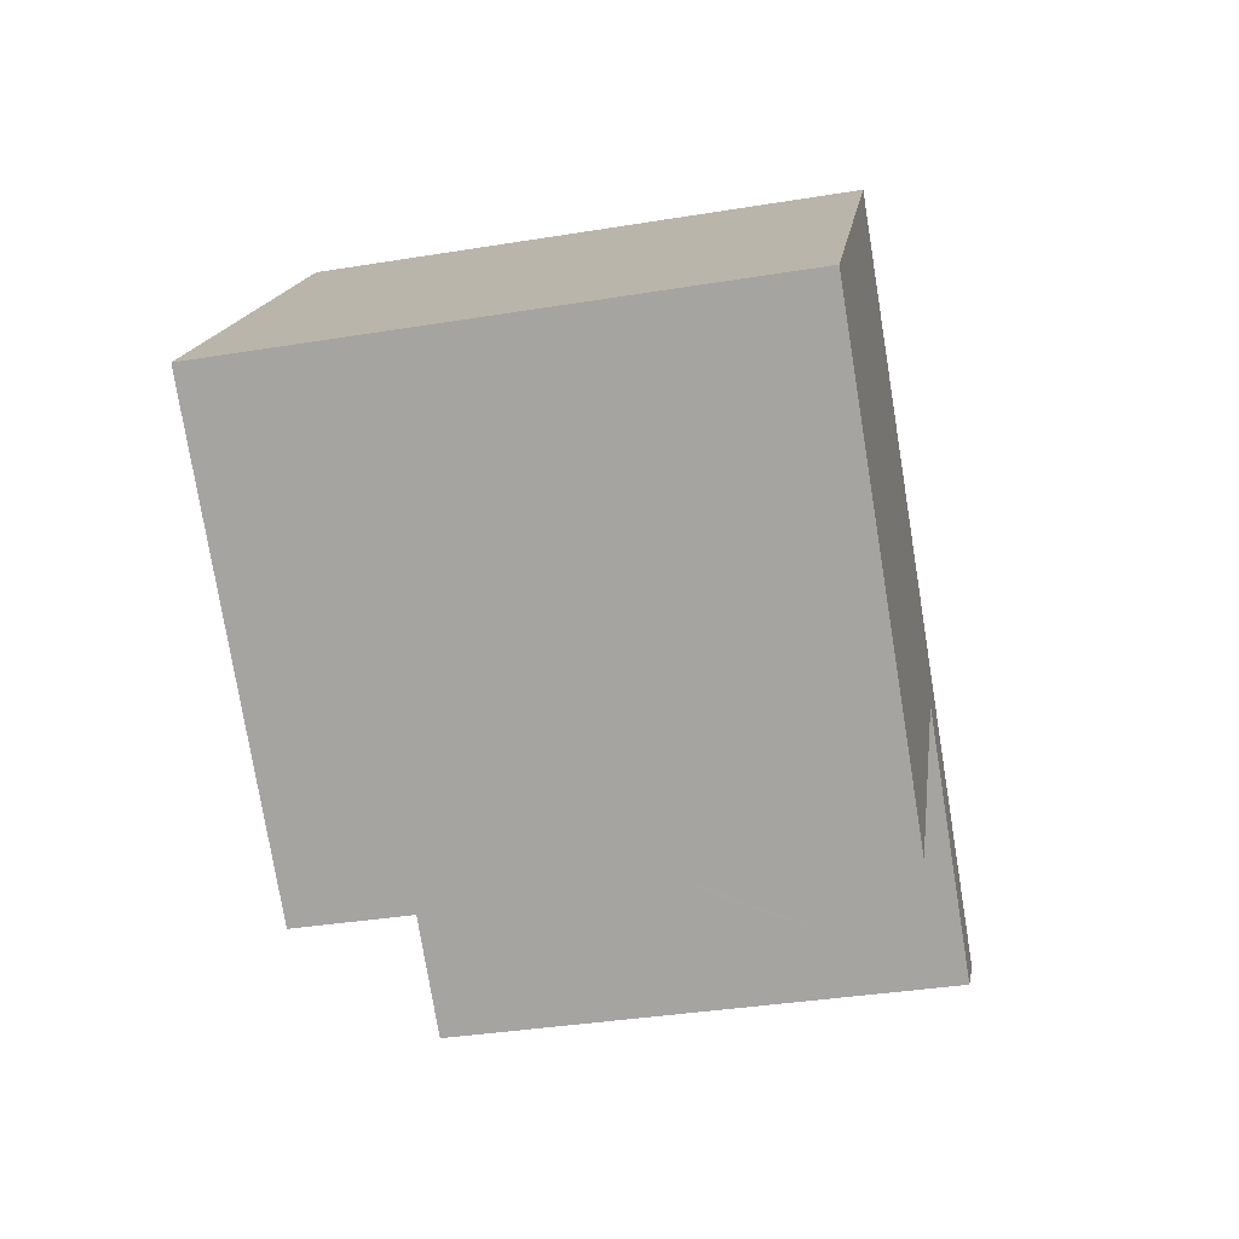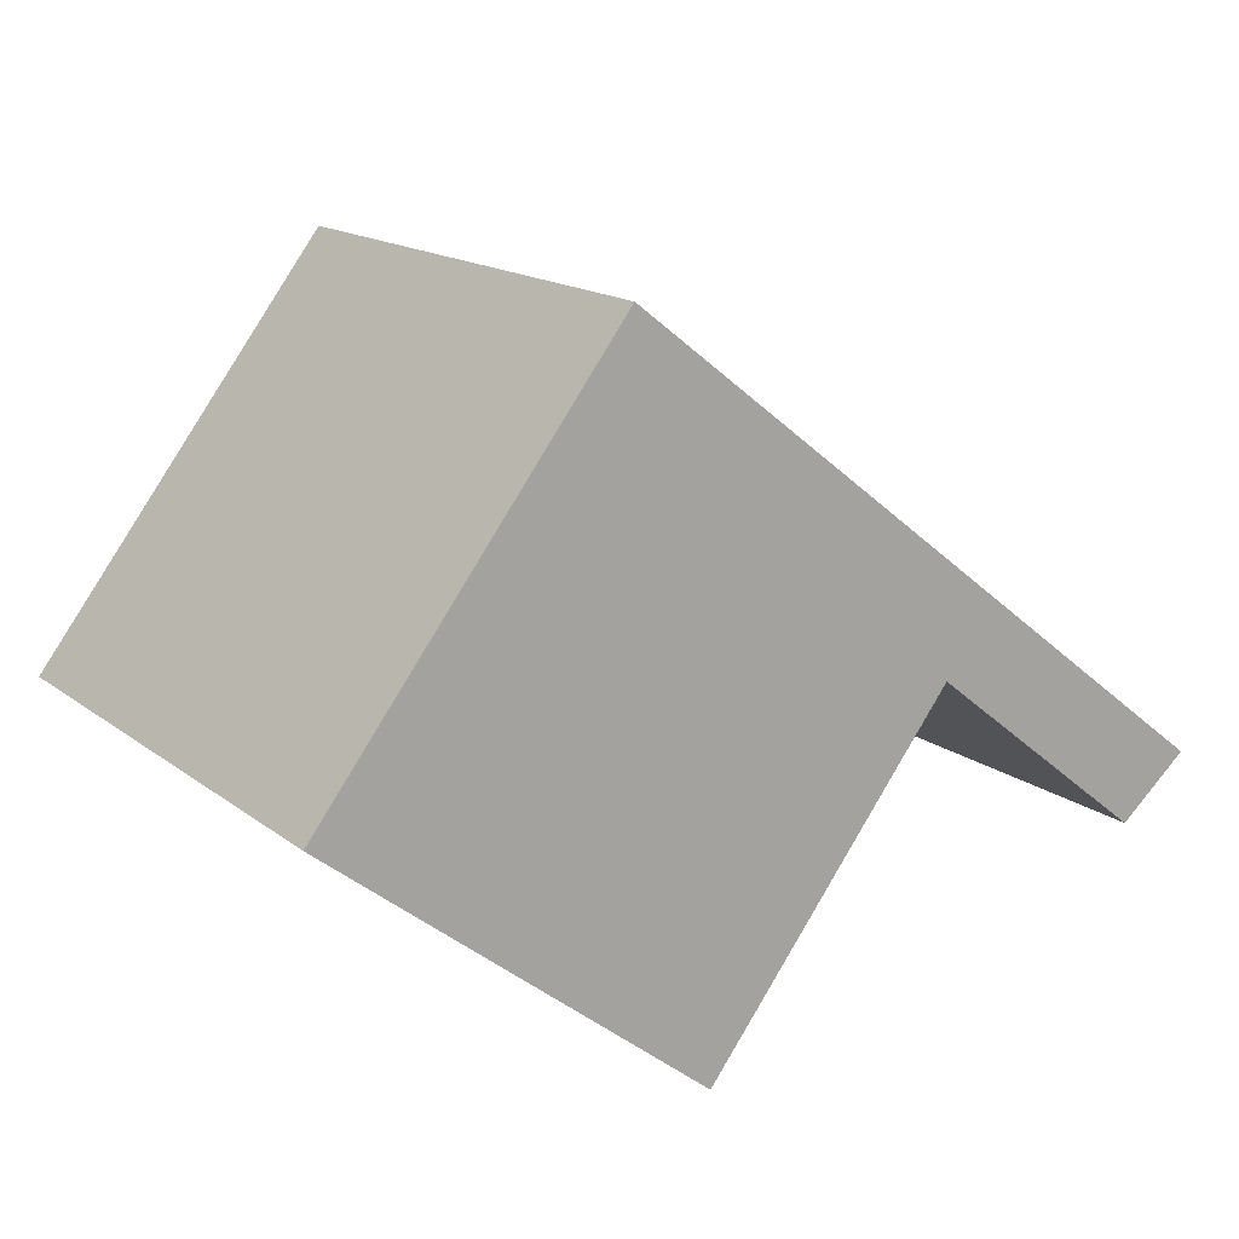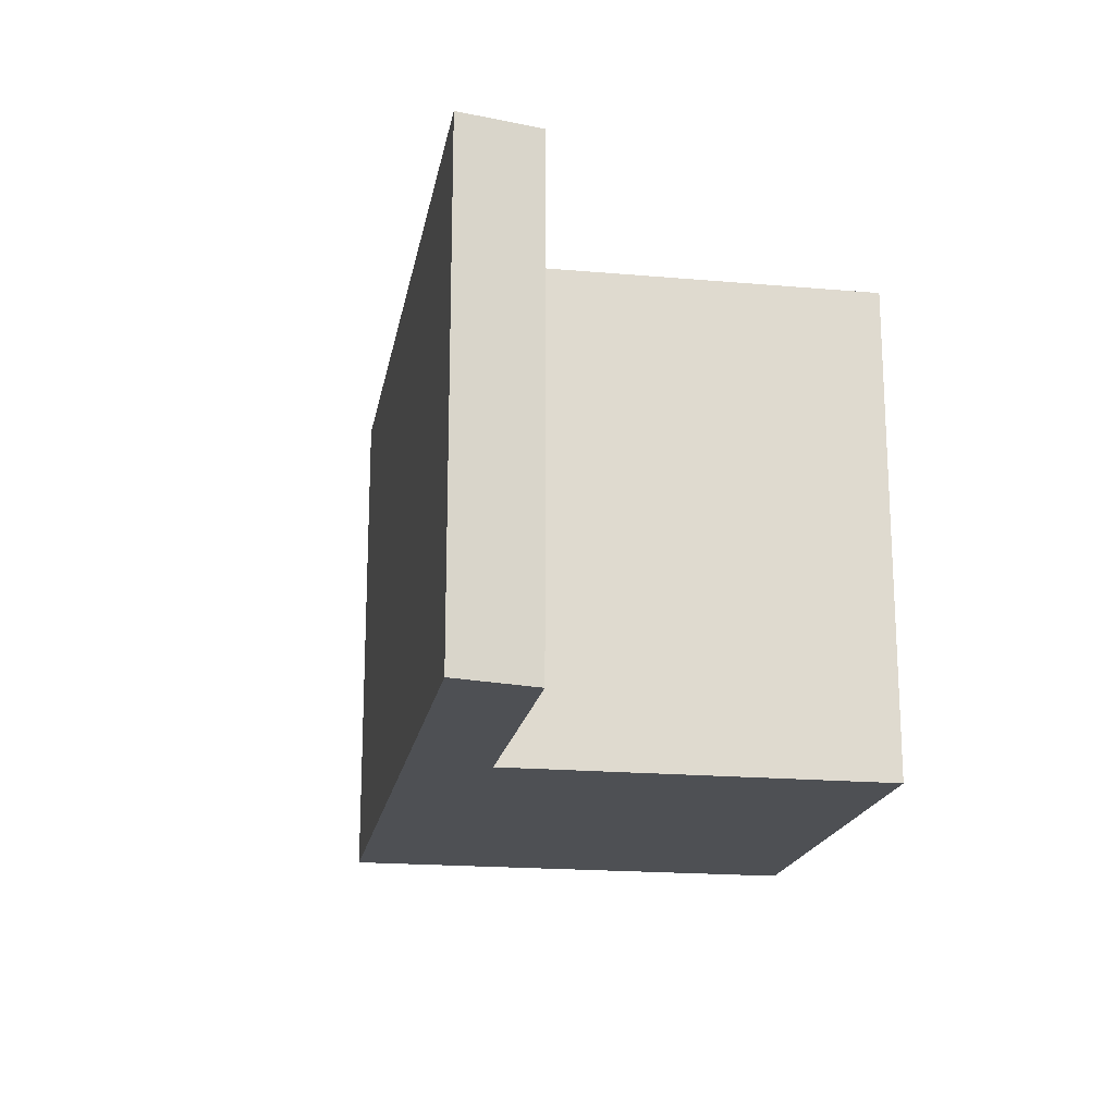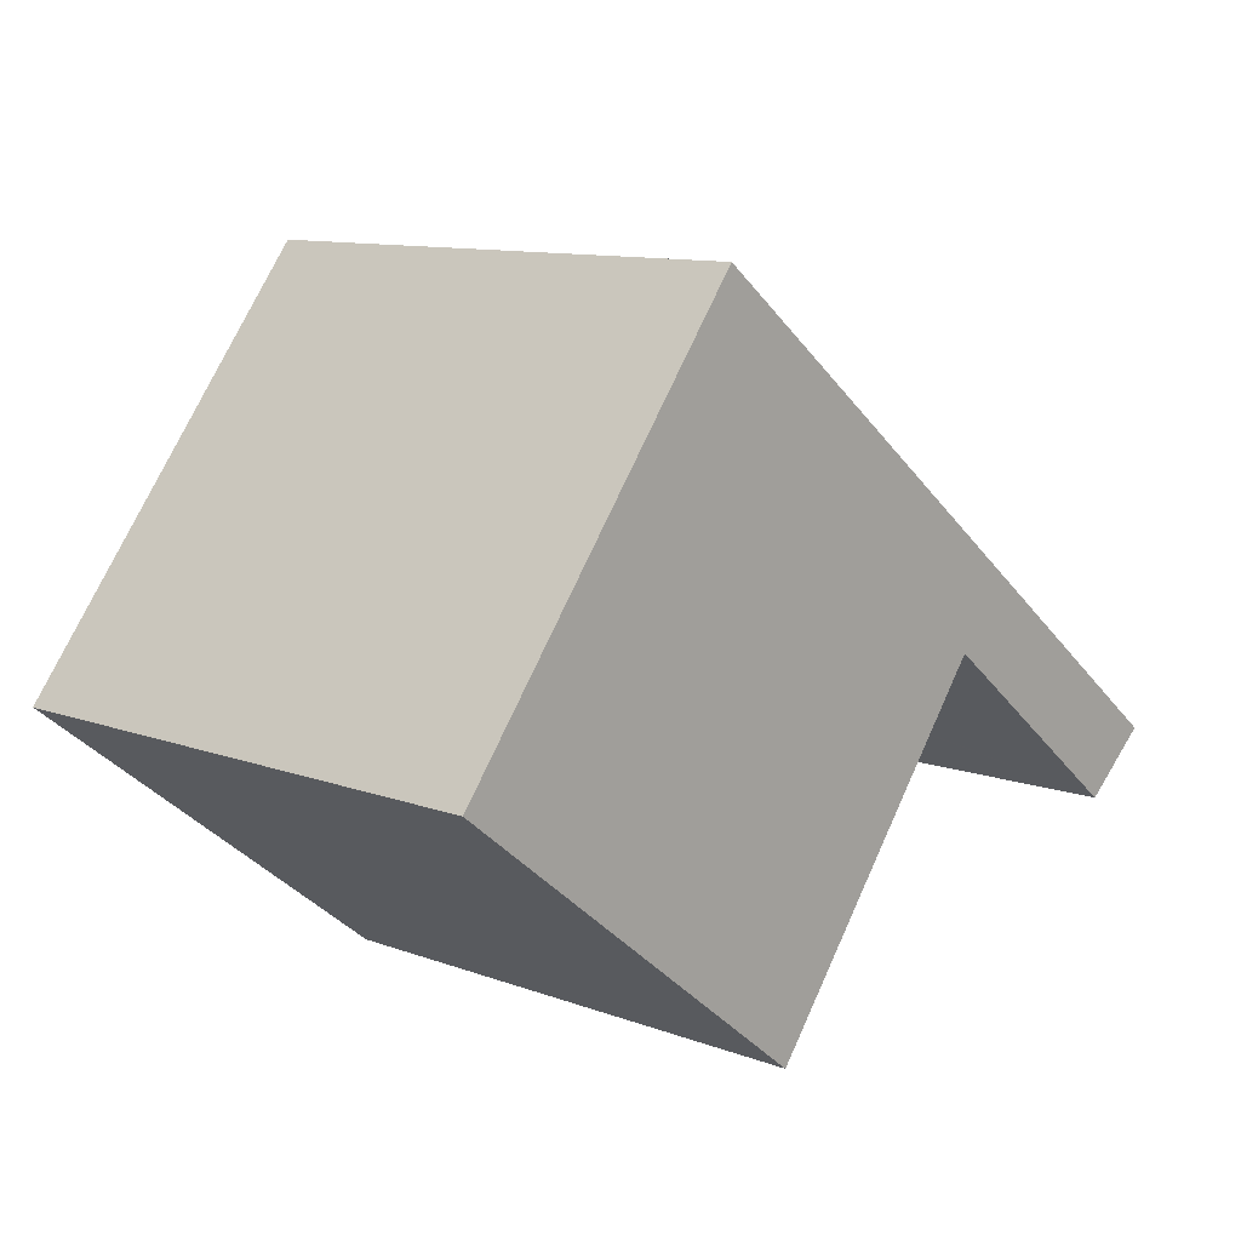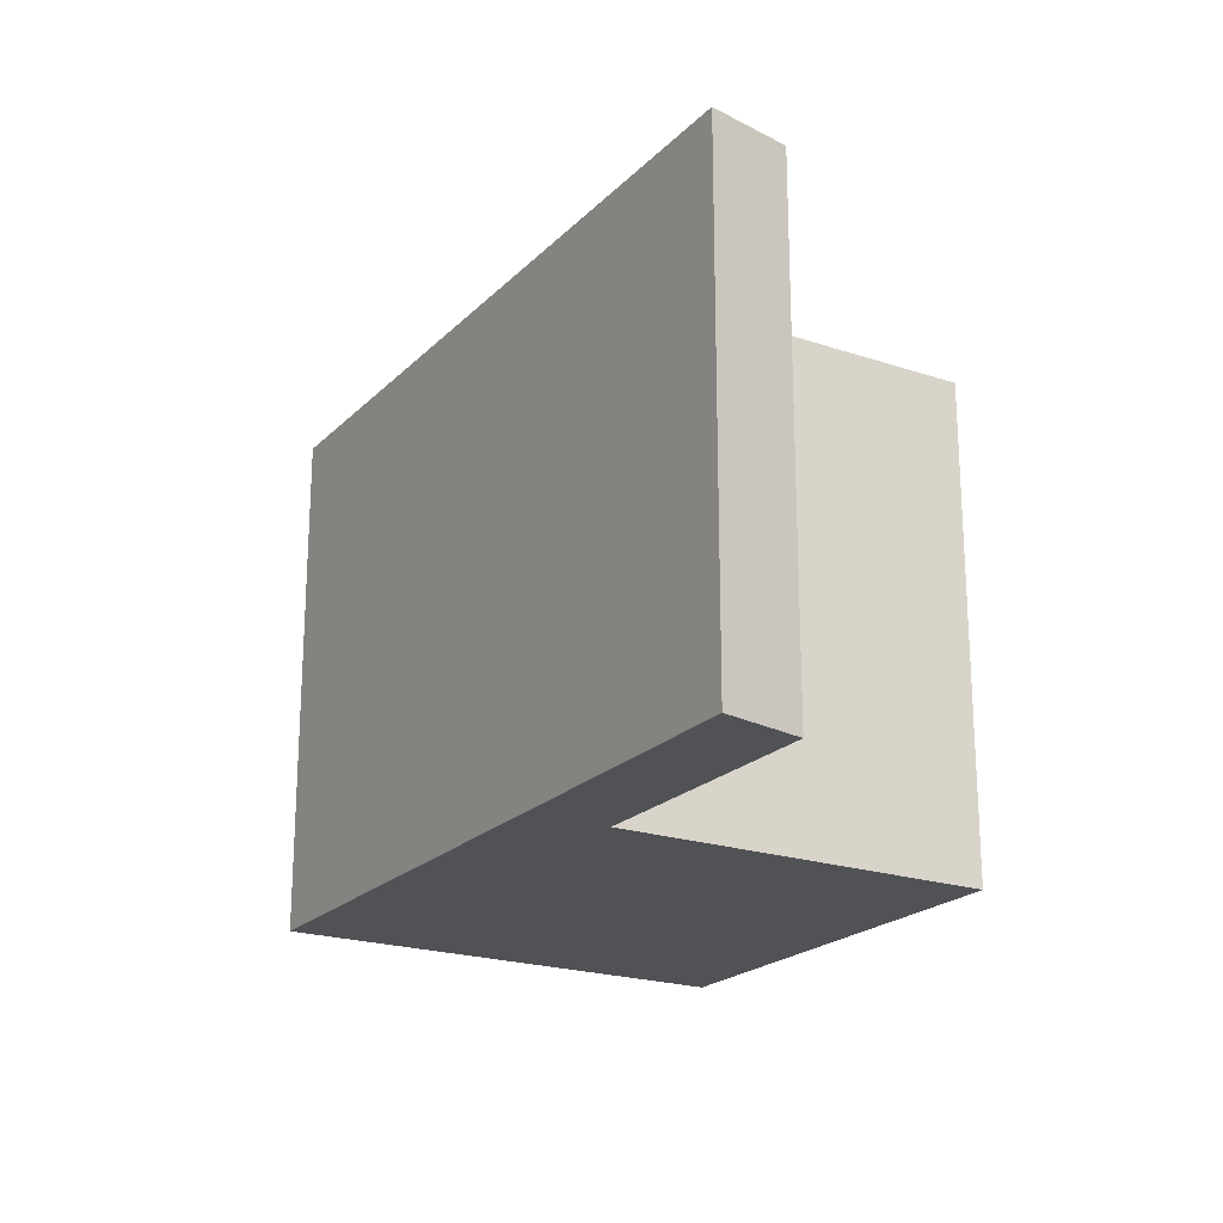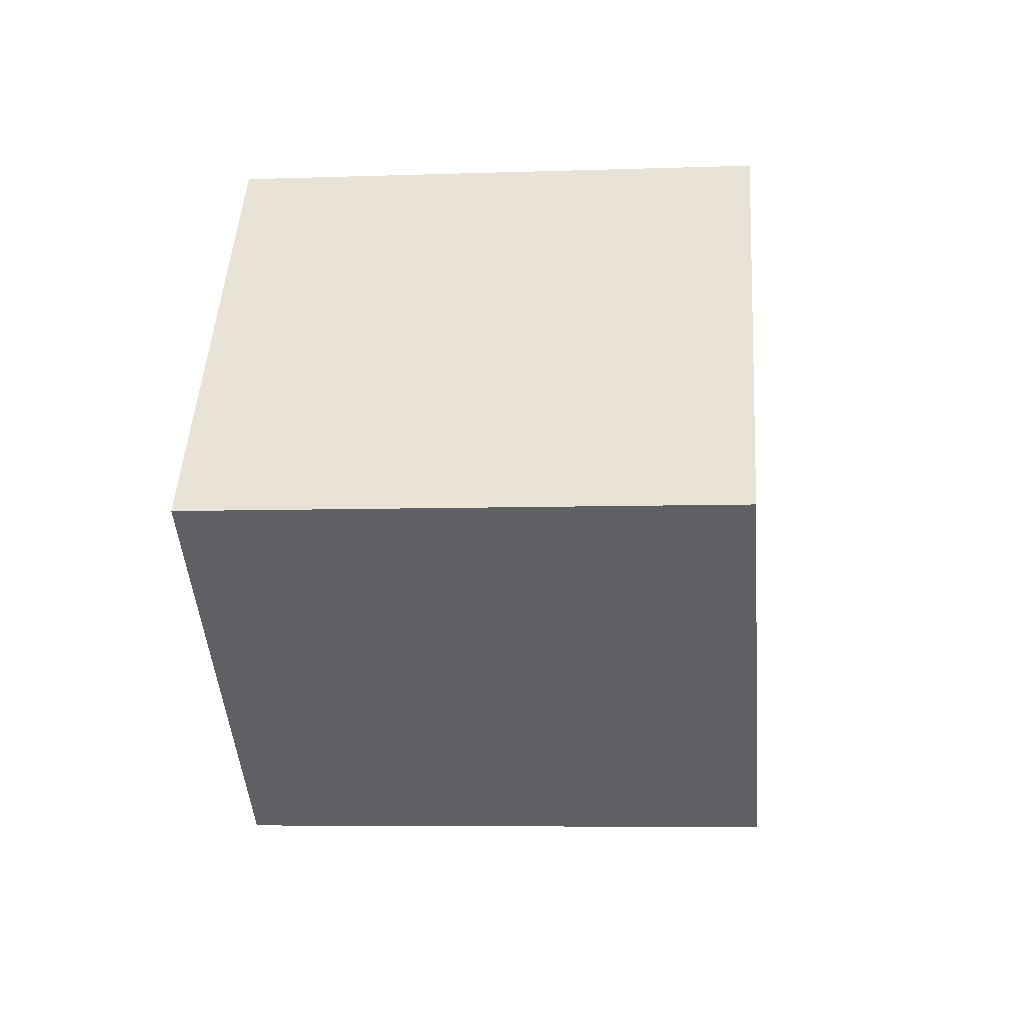
<metadata>
{"format":"obj","ext":"obj","renderer":"f3d","projection":"perspective","resolution":1024,"background":"white","views":[{"elev":-37.3,"azim":-78.2,"up":"+Z"},{"elev":15.9,"azim":-33.3,"up":"+Z"},{"elev":-18.9,"azim":118.0,"up":"+Y"},{"elev":10.9,"azim":-47.4,"up":"+Z"},{"elev":-21.3,"azim":96.7,"up":"+Y"},{"elev":-6.2,"azim":-84.1,"up":"+Z"}]}
</metadata>
<code>
v  2.919 5.201 3.804
v  3.694 5.201 -2.908
v  0 5.201 3.185e-16
v  6.125 5.201 0.261
v  6.203 5.201 0.199
v  8.314 5.201 -1.468
v  8.979 5.201 -0.901
v  6.711 5.201 0.86
v  3.694 1.781e-16 -2.908
v  0 0 0
v  8.314 8.989e-17 -1.468
v  6.125 -1.598e-17 0.261
v  6.203 -1.219e-17 0.199
v  2.919 -2.329e-16 3.804
v  6.711 -5.266e-17 0.86
v  8.979 5.517e-17 -0.901
g defaultobject
f 1 2 3
f 2 1 4
f 4 1 5
f 5 1 6
f 6 1 7
f 7 1 8
f 9 3 2
f 3 9 10
f 11 5 6
f 5 11 4
f 4 11 12
f 12 11 13
f 10 1 3
f 1 10 14
f 14 8 1
f 8 14 7
f 7 14 15
f 7 15 16
f 16 6 7
f 6 16 11
f 12 2 4
f 2 12 9
f 15 11 16
f 11 15 14
f 11 14 12
f 12 14 10
f 11 12 13
f 12 10 9

</code>
